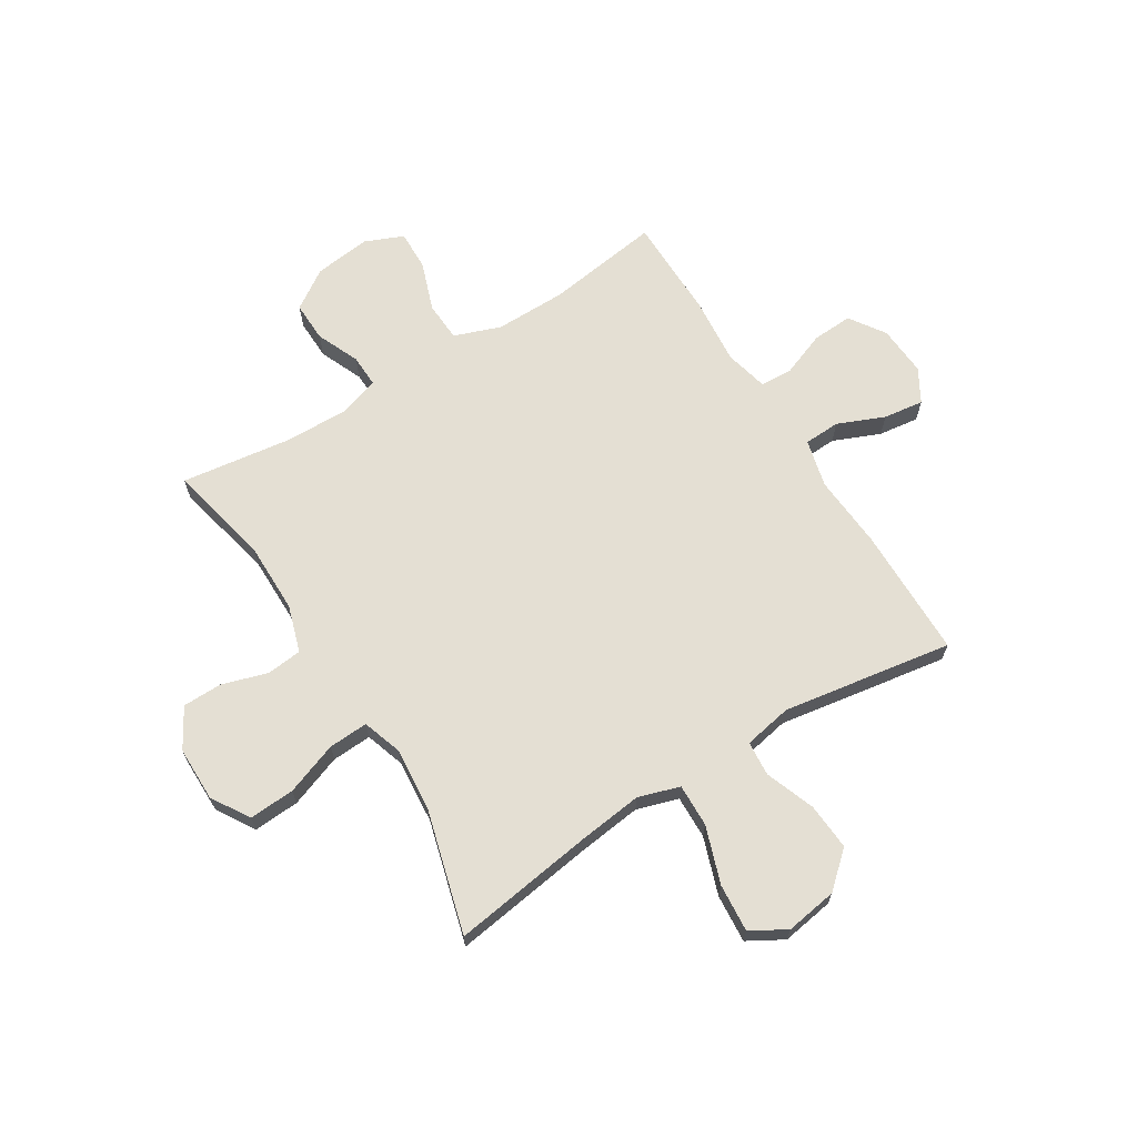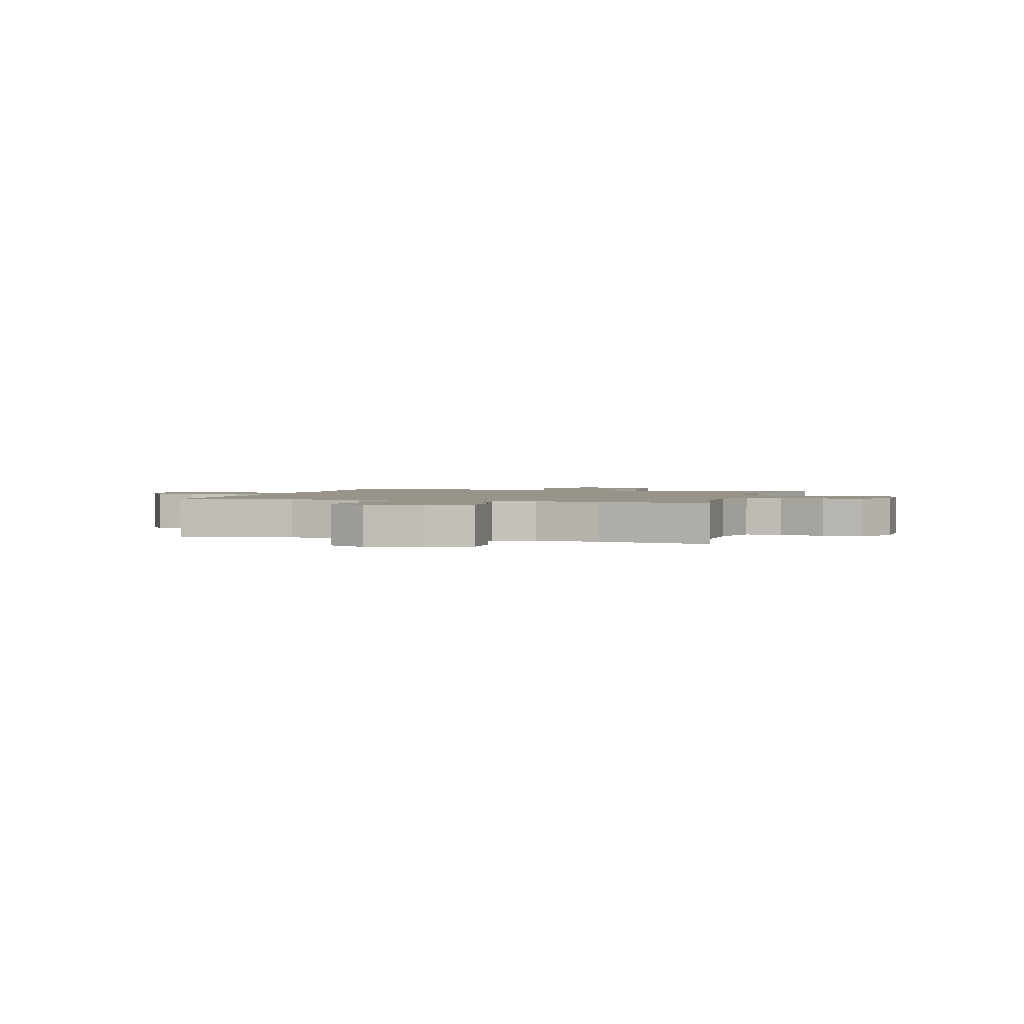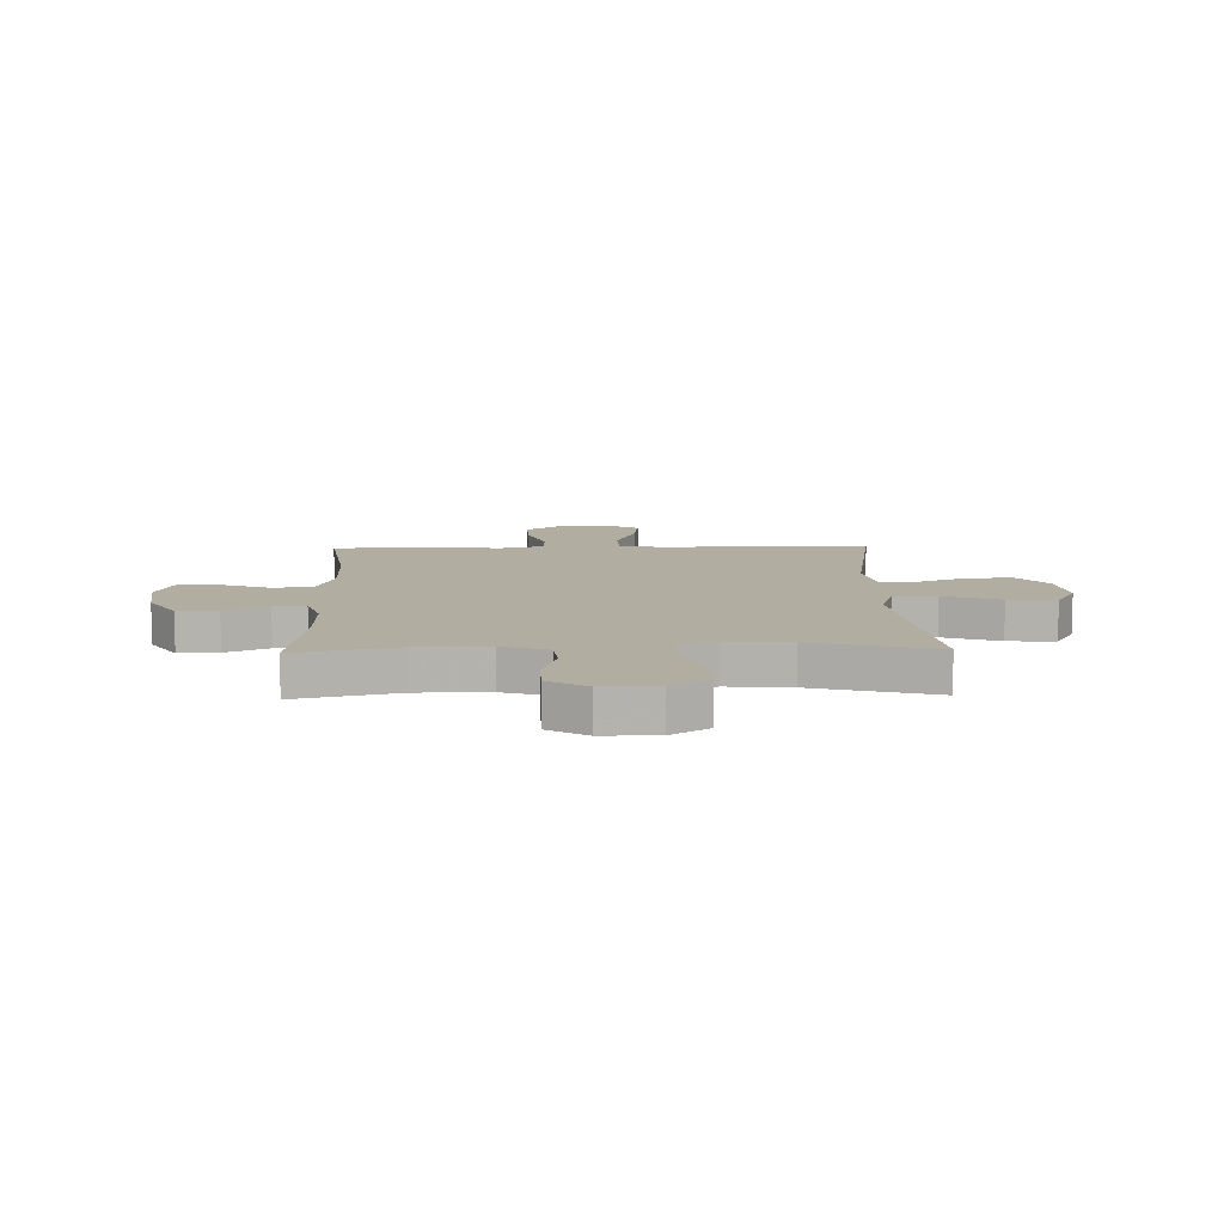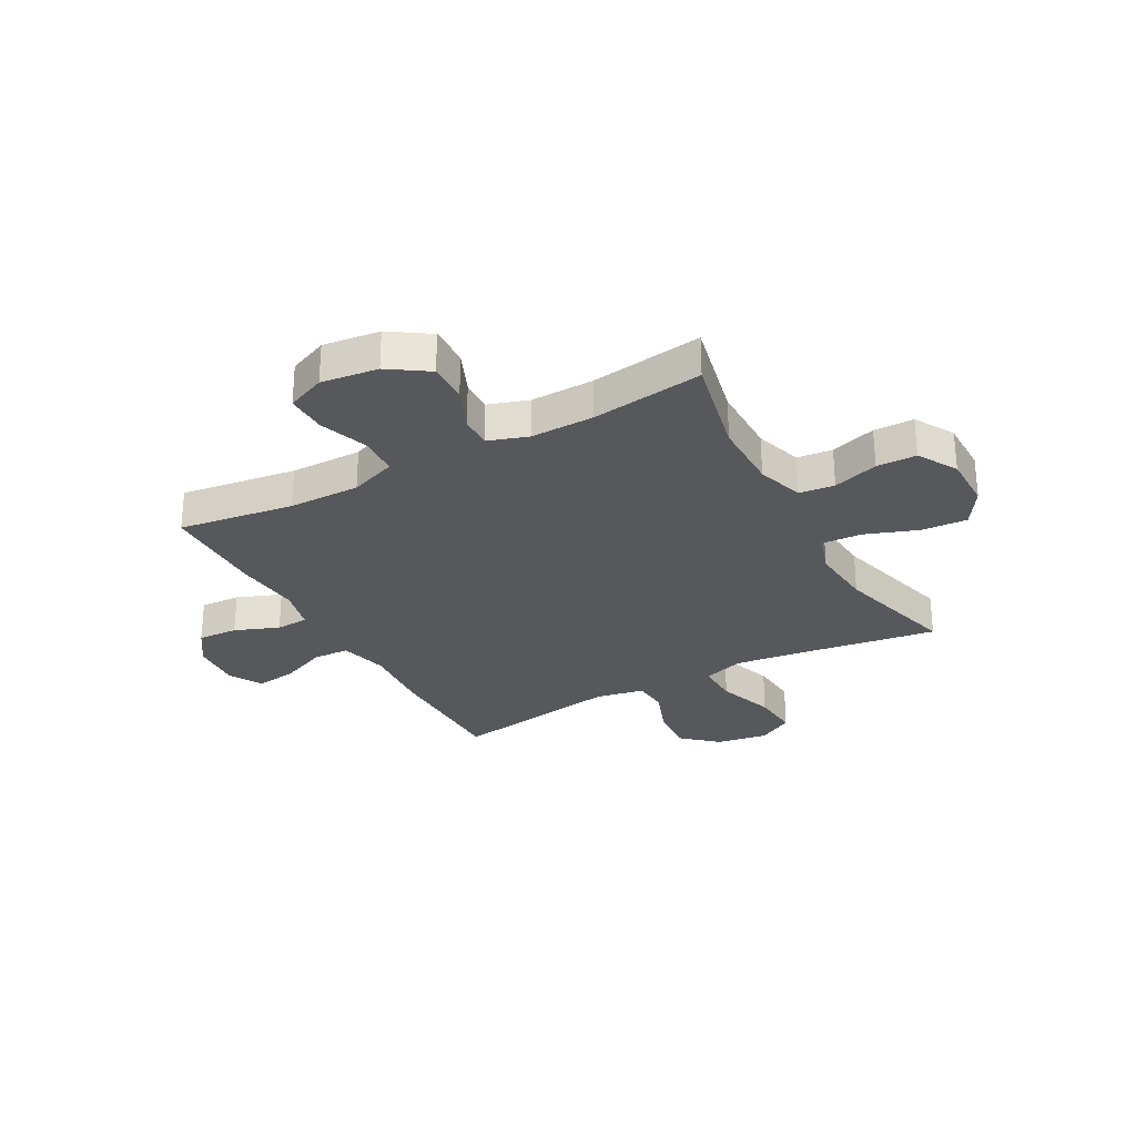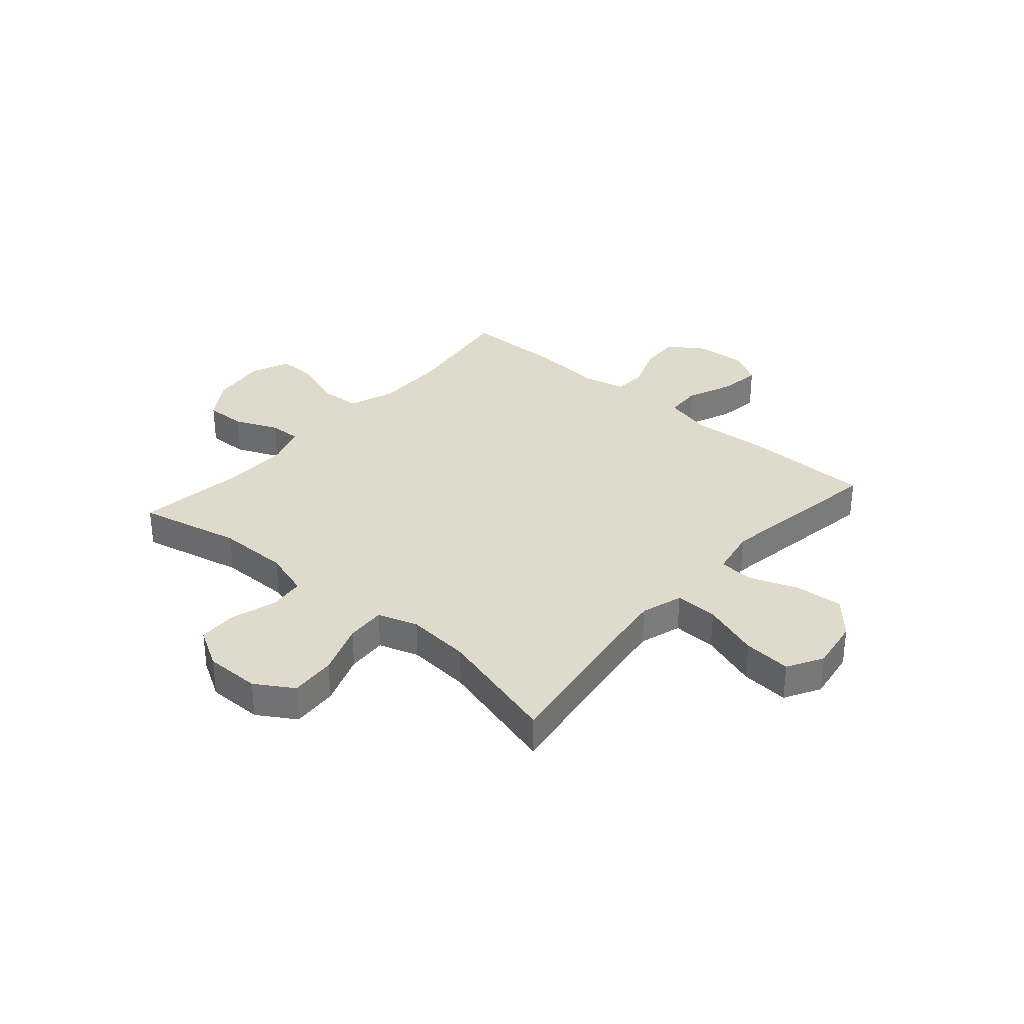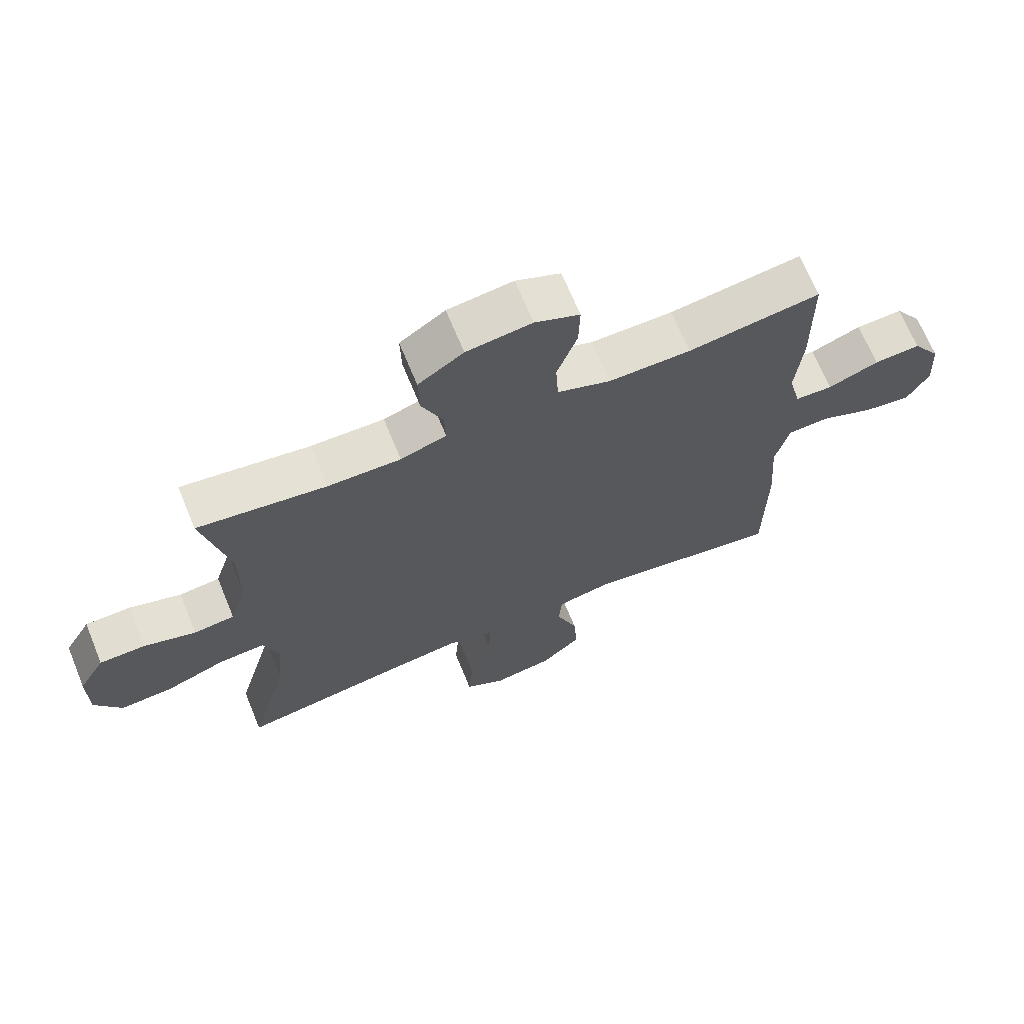
<metadata>
{"format":"obj","ext":"obj","renderer":"f3d","projection":"perspective","resolution":1024,"background":"white","views":[{"elev":66.8,"azim":148.2,"up":"+Y"},{"elev":1.8,"azim":17.3,"up":"+Y"},{"elev":10.4,"azim":88.3,"up":"+Y"},{"elev":-28.5,"azim":28.7,"up":"+Y"},{"elev":33.0,"azim":130.9,"up":"+Y"},{"elev":68.3,"azim":157.7,"up":"+Z"}]}
</metadata>
<code>
v 0.5 0.07 -0.5
v 0.242 0.07 -0.462
v 0.121 0.07 -0.447
v 0.045 0.07 -0.471
v 0.047 0.07 -0.55
v 0.083 0.07 -0.655
v 0.09 0.07 -0.743
v 0.025 0.07 -0.78
v -0.07 0.07 -0.765
v -0.134 0.07 -0.708
v -0.128 0.07 -0.622
v -0.094 0.07 -0.531
v -0.099 0.07 -0.467
v -0.188 0.07 -0.45
v -0.5 0.07 -0.5
v -0.502 0.07 -0.259
v -0.492 0.07 -0.124
v -0.514 0.07 -0.036
v -0.58 0.07 -0.033
v -0.666 0.07 -0.069
v -0.74 0.07 -0.079
v -0.775 0.07 -0.018
v -0.769 0.07 0.075
v -0.725 0.07 0.14
v -0.651 0.07 0.136
v -0.57 0.07 0.105
v -0.51 0.07 0.108
v -0.491 0.07 0.187
v -0.502 0.07 0.309
v -0.5 0.07 0.5
v -0.289 0.07 0.47
v -0.158 0.07 0.469
v -0.073 0.07 0.5
v -0.069 0.07 0.573
v -0.101 0.07 0.663
v -0.103 0.07 0.737
v -0.032 0.07 0.767
v 0.072 0.07 0.754
v 0.144 0.07 0.706
v 0.142 0.07 0.632
v 0.108 0.07 0.553
v 0.106 0.07 0.494
v 0.179 0.07 0.47
v 0.295 0.07 0.472
v 0.5 0.07 0.5
v 0.458 0.07 0.312
v 0.458 0.07 0.182
v 0.485 0.07 0.096
v 0.55 0.07 0.089
v 0.633 0.07 0.115
v 0.706 0.07 0.114
v 0.748 0.07 0.042
v 0.748 0.07 -0.059
v 0.705 0.07 -0.128
v 0.621 0.07 -0.123
v 0.525 0.07 -0.088
v 0.452 0.07 -0.084
v 0.428 0.07 -0.157
v 0.438 0.07 -0.274
v 0.5 0 -0.5
v 0.242 0 -0.462
v 0.121 0 -0.447
v 0.045 0 -0.471
v 0.047 0 -0.55
v 0.083 0 -0.655
v 0.09 0 -0.743
v 0.025 0 -0.78
v -0.07 0 -0.765
v -0.134 0 -0.708
v -0.128 0 -0.622
v -0.094 0 -0.531
v -0.099 0 -0.467
v -0.188 0 -0.45
v -0.5 0 -0.5
v -0.502 0 -0.259
v -0.492 0 -0.124
v -0.514 0 -0.036
v -0.58 0 -0.033
v -0.666 0 -0.069
v -0.74 0 -0.079
v -0.775 0 -0.018
v -0.769 0 0.075
v -0.725 0 0.14
v -0.651 0 0.136
v -0.57 0 0.105
v -0.51 0 0.108
v -0.491 0 0.187
v -0.502 0 0.309
v -0.5 0 0.5
v -0.289 0 0.47
v -0.158 0 0.469
v -0.073 0 0.5
v -0.069 0 0.573
v -0.101 0 0.663
v -0.103 0 0.737
v -0.032 0 0.767
v 0.072 0 0.754
v 0.144 0 0.706
v 0.142 0 0.632
v 0.108 0 0.553
v 0.106 0 0.494
v 0.179 0 0.47
v 0.295 0 0.472
v 0.5 0 0.5
v 0.458 0 0.312
v 0.458 0 0.182
v 0.485 0 0.096
v 0.55 0 0.089
v 0.633 0 0.115
v 0.706 0 0.114
v 0.748 0 0.042
v 0.748 0 -0.059
v 0.705 0 -0.128
v 0.621 0 -0.123
v 0.525 0 -0.088
v 0.452 0 -0.084
v 0.428 0 -0.157
v 0.438 0 -0.274
f 54 55 56
f 53 54 56
f 52 53 56
f 51 52 56
f 50 51 56
f 49 50 56
f 48 49 56 57
f 47 48 57 58
f 44 45 46
f 46 47 58
f 44 46 58
f 43 44 58
f 39 40 41
f 38 39 41
f 37 38 41
f 36 37 41
f 35 36 41
f 34 35 41
f 33 34 41 42
f 43 58 59
f 42 43 59
f 33 42 59
f 32 33 59
f 28 29 30 31
f 24 25 26
f 23 24 26
f 22 23 26
f 21 22 26
f 20 21 26
f 19 20 26
f 18 19 26 27
f 59 1 2
f 32 59 2
f 31 32 2
f 28 31 2
f 27 28 2
f 18 27 2
f 17 18 2
f 10 11 12
f 9 10 12
f 8 9 12
f 7 8 12
f 6 7 12
f 5 6 12
f 4 5 12 13
f 3 4 13 14
f 17 2 3
f 14 15 16 17
f 3 14 17
f 115 114 113
f 115 113 112
f 115 112 111
f 115 111 110
f 115 110 109
f 115 109 108
f 116 115 108 107
f 117 116 107 106
f 105 104 103
f 117 106 105
f 117 105 103
f 117 103 102
f 100 99 98
f 100 98 97
f 100 97 96
f 100 96 95
f 100 95 94
f 100 94 93
f 101 100 93 92
f 118 117 102
f 118 102 101
f 118 101 92
f 118 92 91
f 90 89 88 87
f 85 84 83
f 85 83 82
f 85 82 81
f 85 81 80
f 85 80 79
f 85 79 78
f 86 85 78 77
f 61 60 118
f 61 118 91
f 61 91 90
f 61 90 87
f 61 87 86
f 61 86 77
f 61 77 76
f 71 70 69
f 71 69 68
f 71 68 67
f 71 67 66
f 71 66 65
f 71 65 64
f 72 71 64 63
f 73 72 63 62
f 62 61 76
f 76 75 74 73
f 76 73 62
f 1 60 61 2
f 2 61 62 3
f 3 62 63 4
f 4 63 64 5
f 5 64 65 6
f 6 65 66 7
f 7 66 67 8
f 8 67 68 9
f 9 68 69 10
f 10 69 70 11
f 11 70 71 12
f 12 71 72 13
f 13 72 73 14
f 14 73 74 15
f 15 74 75 16
f 16 75 76 17
f 17 76 77 18
f 18 77 78 19
f 19 78 79 20
f 20 79 80 21
f 21 80 81 22
f 22 81 82 23
f 23 82 83 24
f 24 83 84 25
f 25 84 85 26
f 26 85 86 27
f 27 86 87 28
f 28 87 88 29
f 29 88 89 30
f 30 89 90 31
f 31 90 91 32
f 32 91 92 33
f 33 92 93 34
f 34 93 94 35
f 35 94 95 36
f 36 95 96 37
f 37 96 97 38
f 38 97 98 39
f 39 98 99 40
f 40 99 100 41
f 41 100 101 42
f 42 101 102 43
f 43 102 103 44
f 44 103 104 45
f 45 104 105 46
f 46 105 106 47
f 47 106 107 48
f 48 107 108 49
f 49 108 109 50
f 50 109 110 51
f 51 110 111 52
f 52 111 112 53
f 53 112 113 54
f 54 113 114 55
f 55 114 115 56
f 56 115 116 57
f 57 116 117 58
f 58 117 118 59
f 59 118 60 1

</code>
